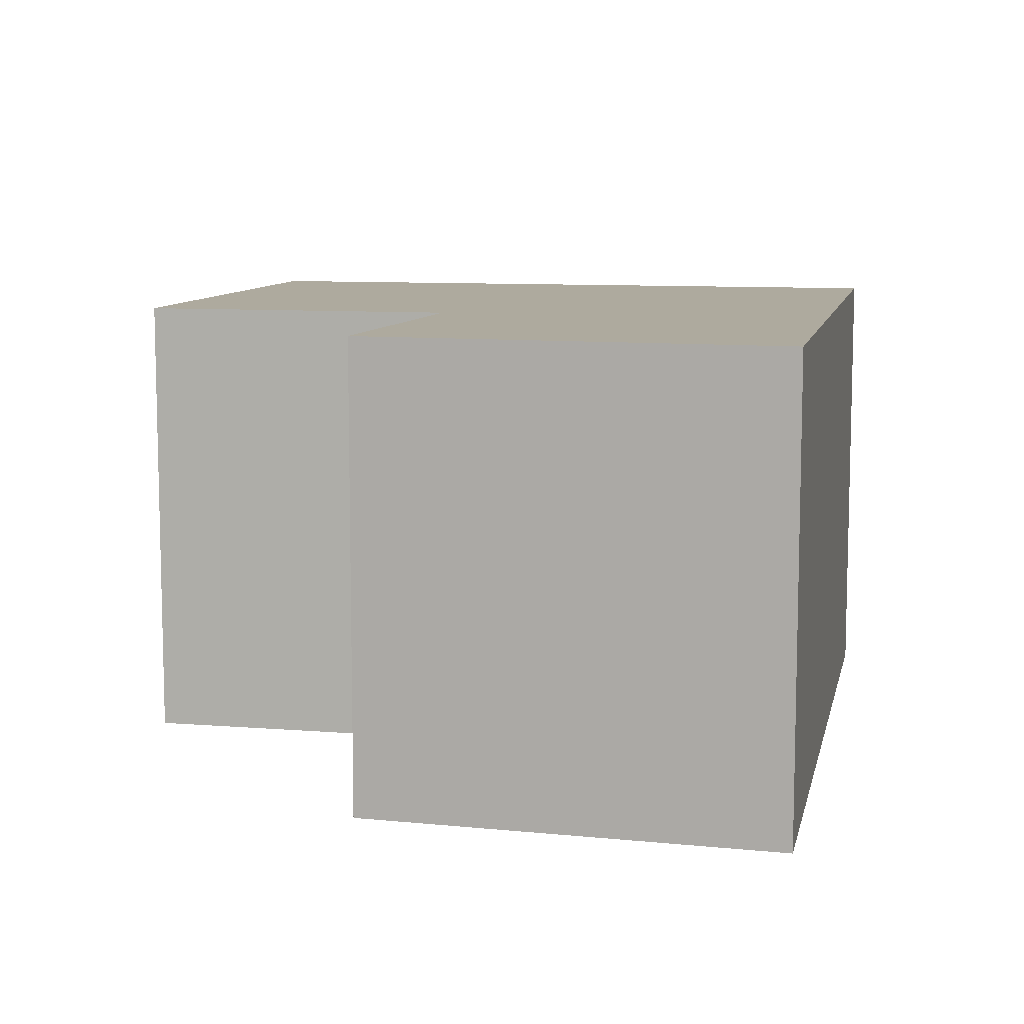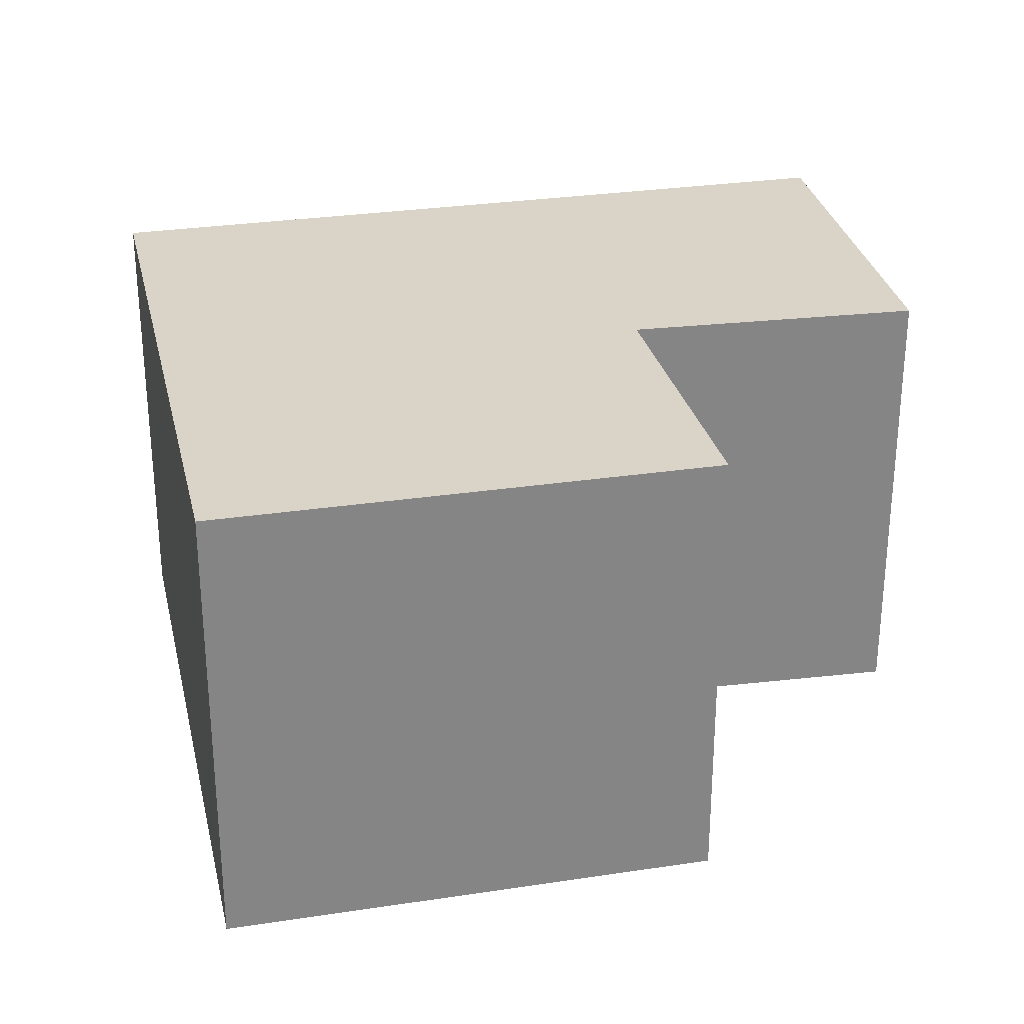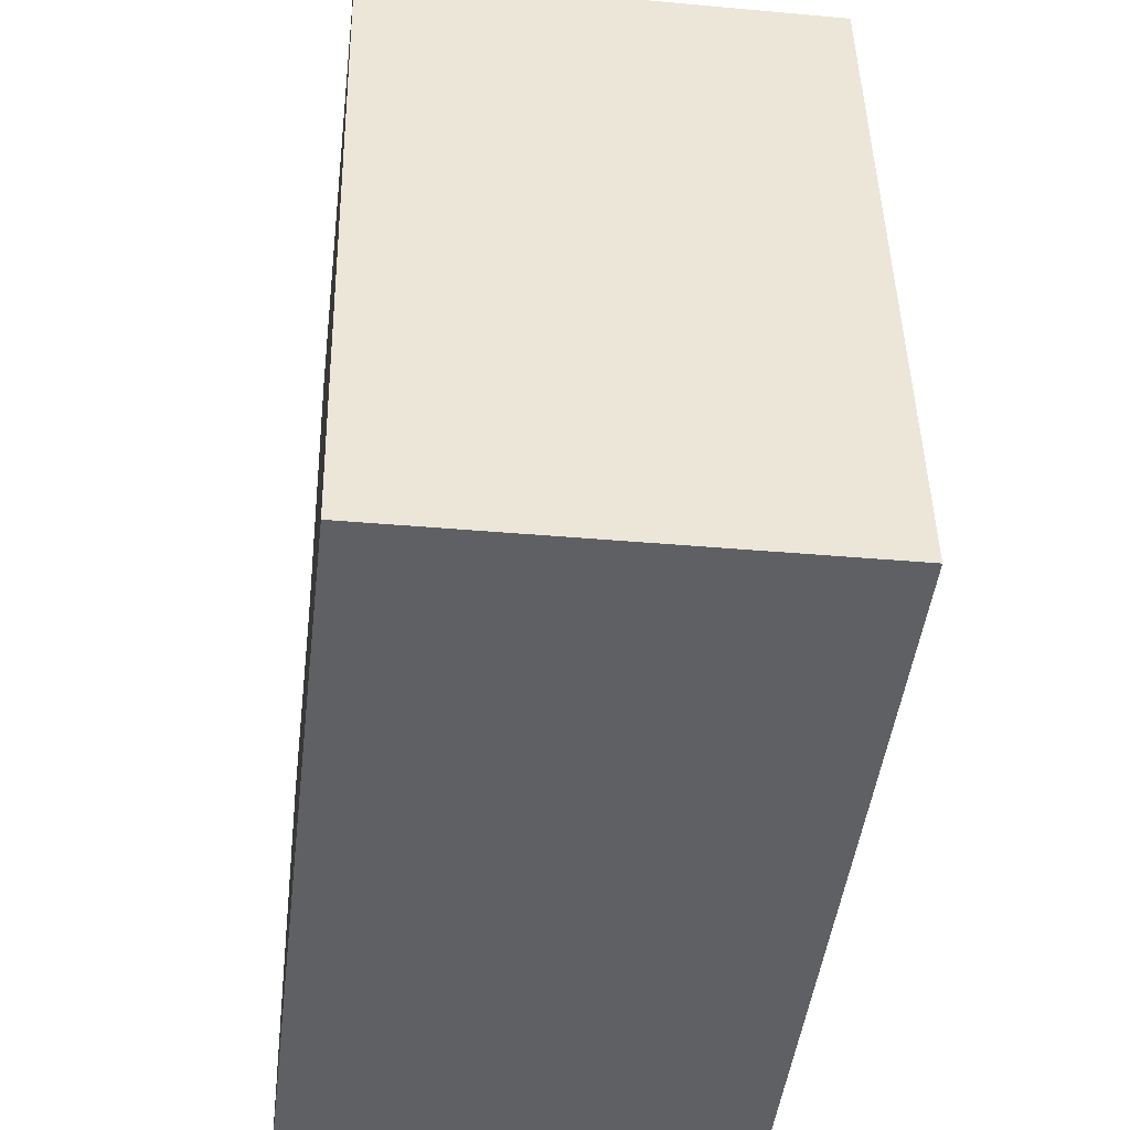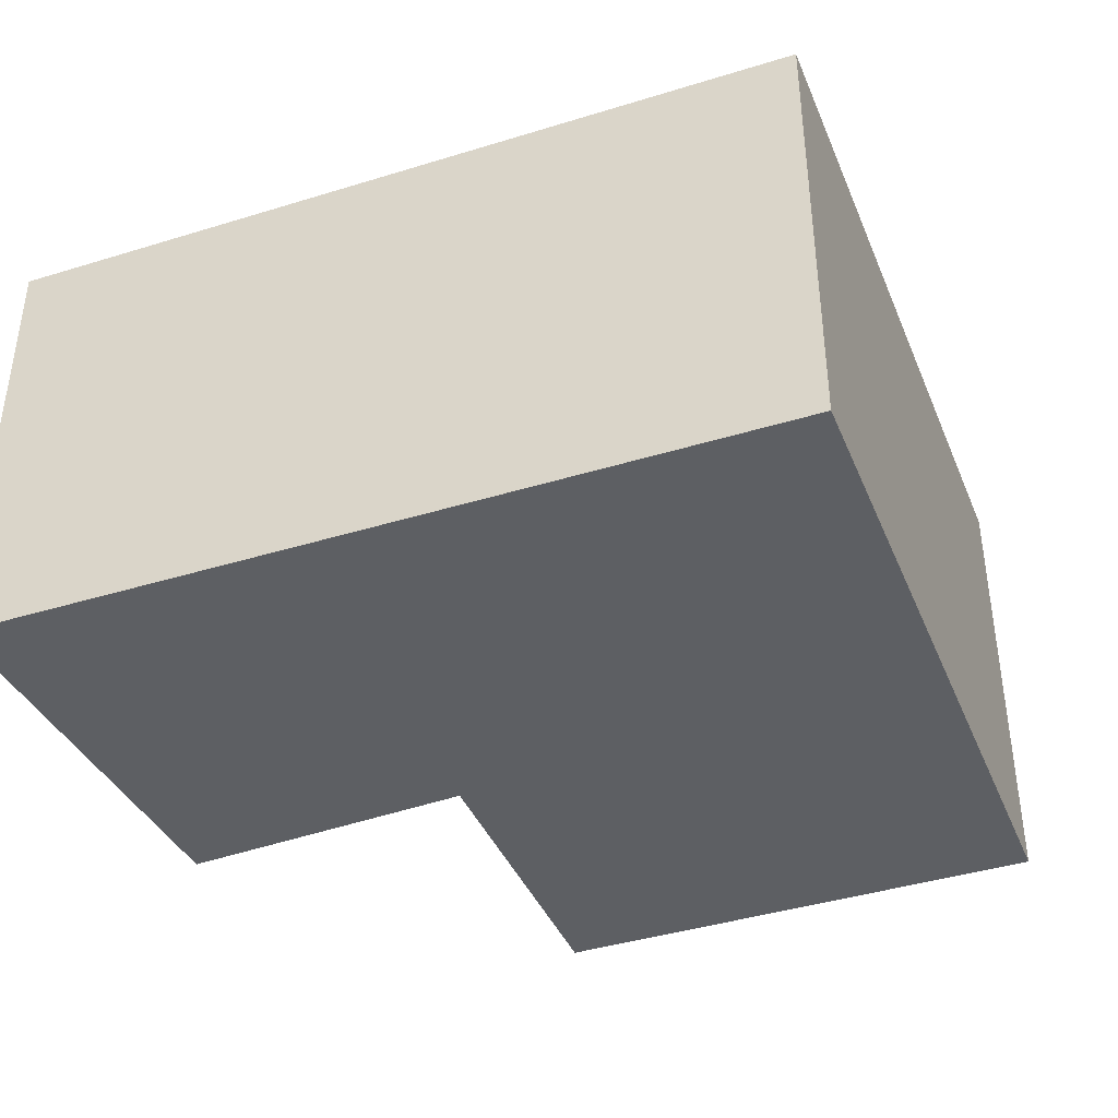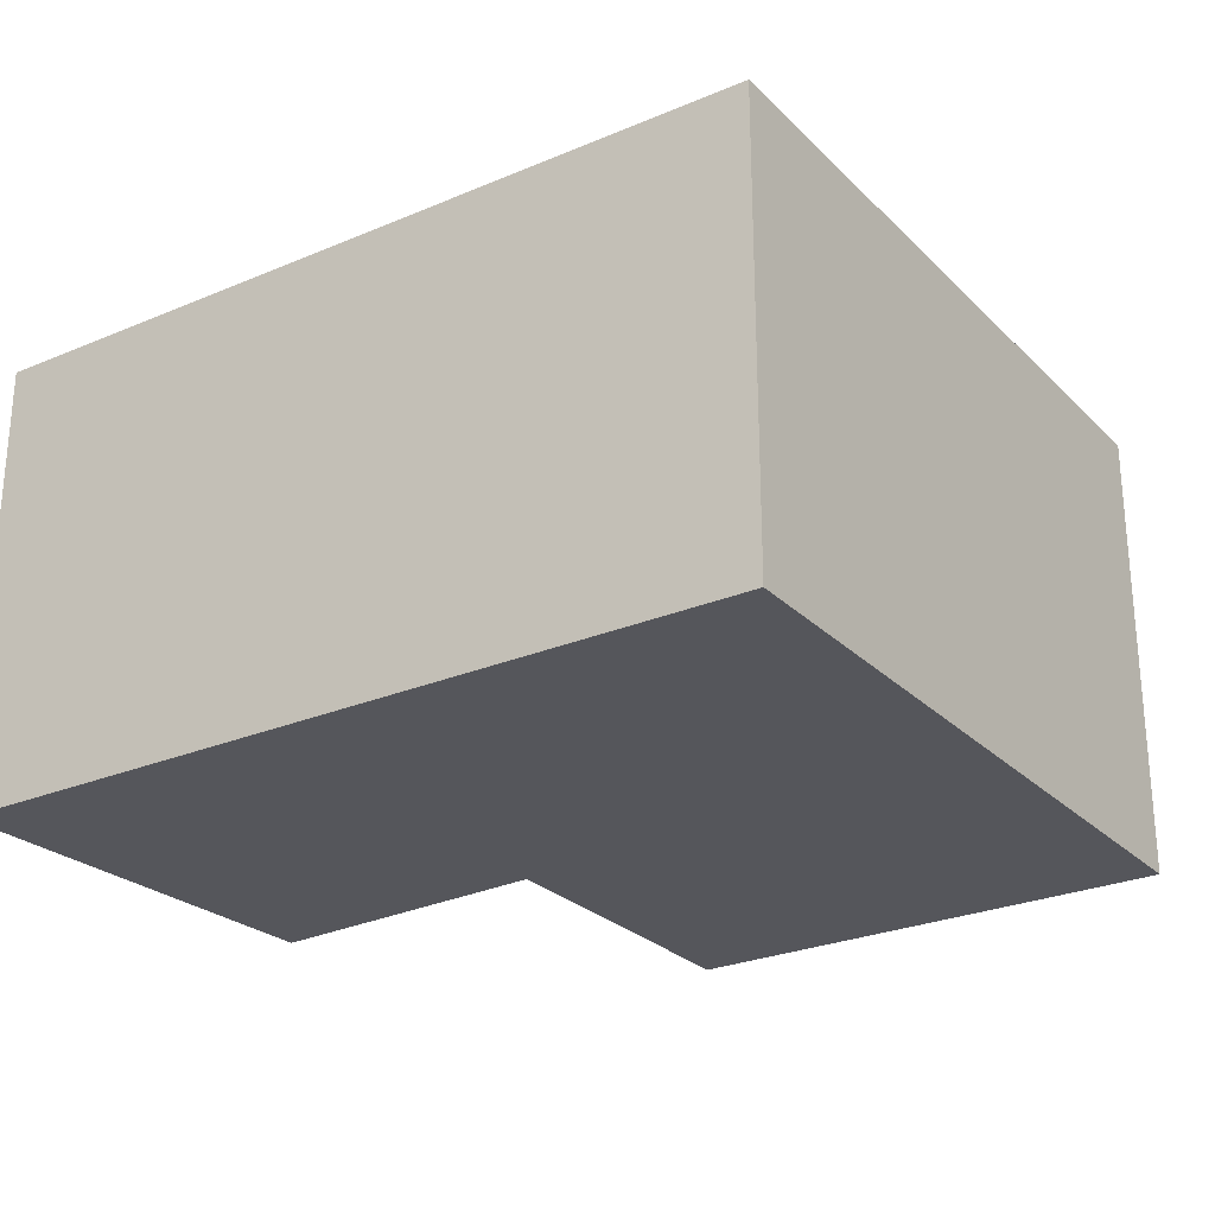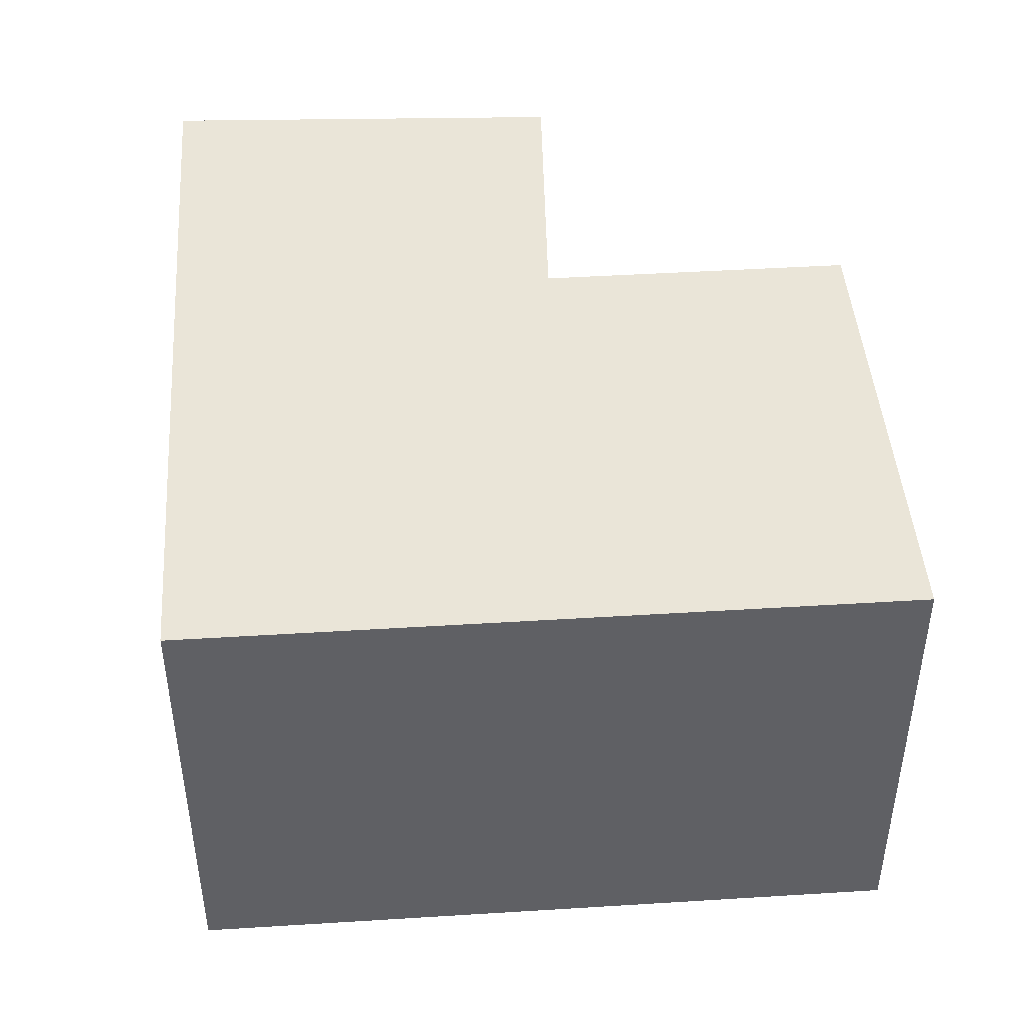
<metadata>
{"format":"obj","ext":"obj","renderer":"f3d","projection":"perspective","resolution":1024,"background":"white","views":[{"elev":9.3,"azim":112.0,"up":"+Y"},{"elev":28.5,"azim":-2.8,"up":"+Y"},{"elev":-35.2,"azim":-96.9,"up":"+Z"},{"elev":-40.1,"azim":-148.8,"up":"+Y"},{"elev":-26.3,"azim":-136.0,"up":"+Y"},{"elev":44.9,"azim":-84.1,"up":"+Y"}]}
</metadata>
<code>
v 5.525 -0.09979 -6.235
v 5.543 -0.09979 -6.134
v 5.605 -0.09979 -6.192
v 5.613 -0.09979 -6.147
v 5.641 -0.09979 -6.256
v 5.648 -0.09979 -6.197
v 5.605 -0.1655 -6.192
v 5.543 -0.1655 -6.134
v 5.525 -0.1655 -6.235
v 5.613 -0.1655 -6.147
v 5.641 -0.1655 -6.256
v 5.648 -0.1655 -6.197
v 5.648 -0.1655 -6.197
v 5.641 -0.1655 -6.256
v 5.641 -0.09979 -6.256
v 5.648 -0.09979 -6.197
v 5.605 -0.1655 -6.192
v 5.648 -0.1655 -6.197
v 5.648 -0.09979 -6.197
v 5.605 -0.09979 -6.192
v 5.613 -0.1655 -6.147
v 5.605 -0.1655 -6.192
v 5.605 -0.09979 -6.192
v 5.613 -0.09979 -6.147
v 5.543 -0.1655 -6.134
v 5.613 -0.1655 -6.147
v 5.613 -0.09979 -6.147
v 5.543 -0.09979 -6.134
v 5.525 -0.1655 -6.235
v 5.543 -0.1655 -6.134
v 5.543 -0.09979 -6.134
v 5.525 -0.09979 -6.235
v 5.641 -0.1655 -6.256
v 5.525 -0.1655 -6.235
v 5.525 -0.09979 -6.235
v 5.641 -0.09979 -6.256
f 1 2 3
f 4 3 2
f 5 1 3
f 6 5 3
f 7 8 9
f 10 8 7
f 7 9 11
f 12 7 11
f 13 14 15
f 13 15 16
f 17 18 19
f 17 19 20
f 21 22 23
f 21 23 24
f 25 26 27
f 25 27 28
f 29 30 31
f 29 31 32
f 33 34 35
f 33 35 36

</code>
